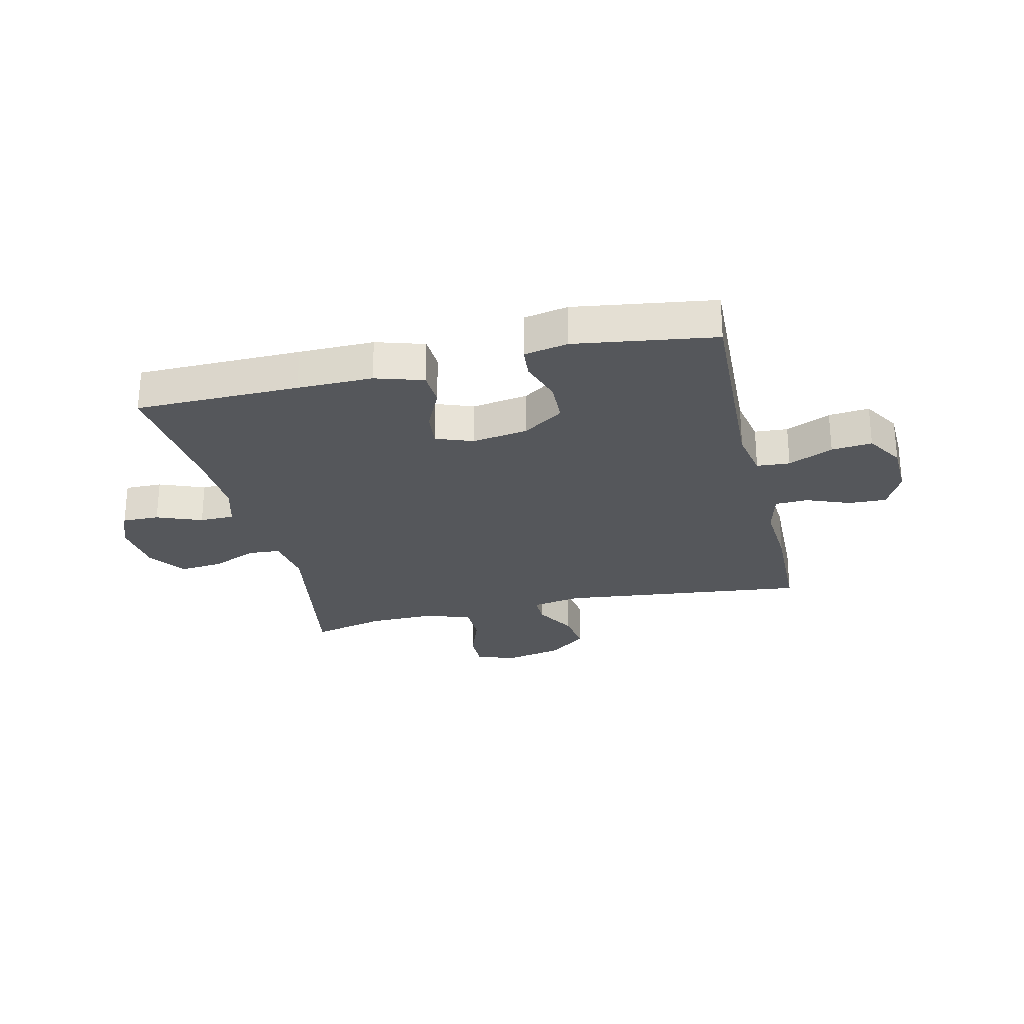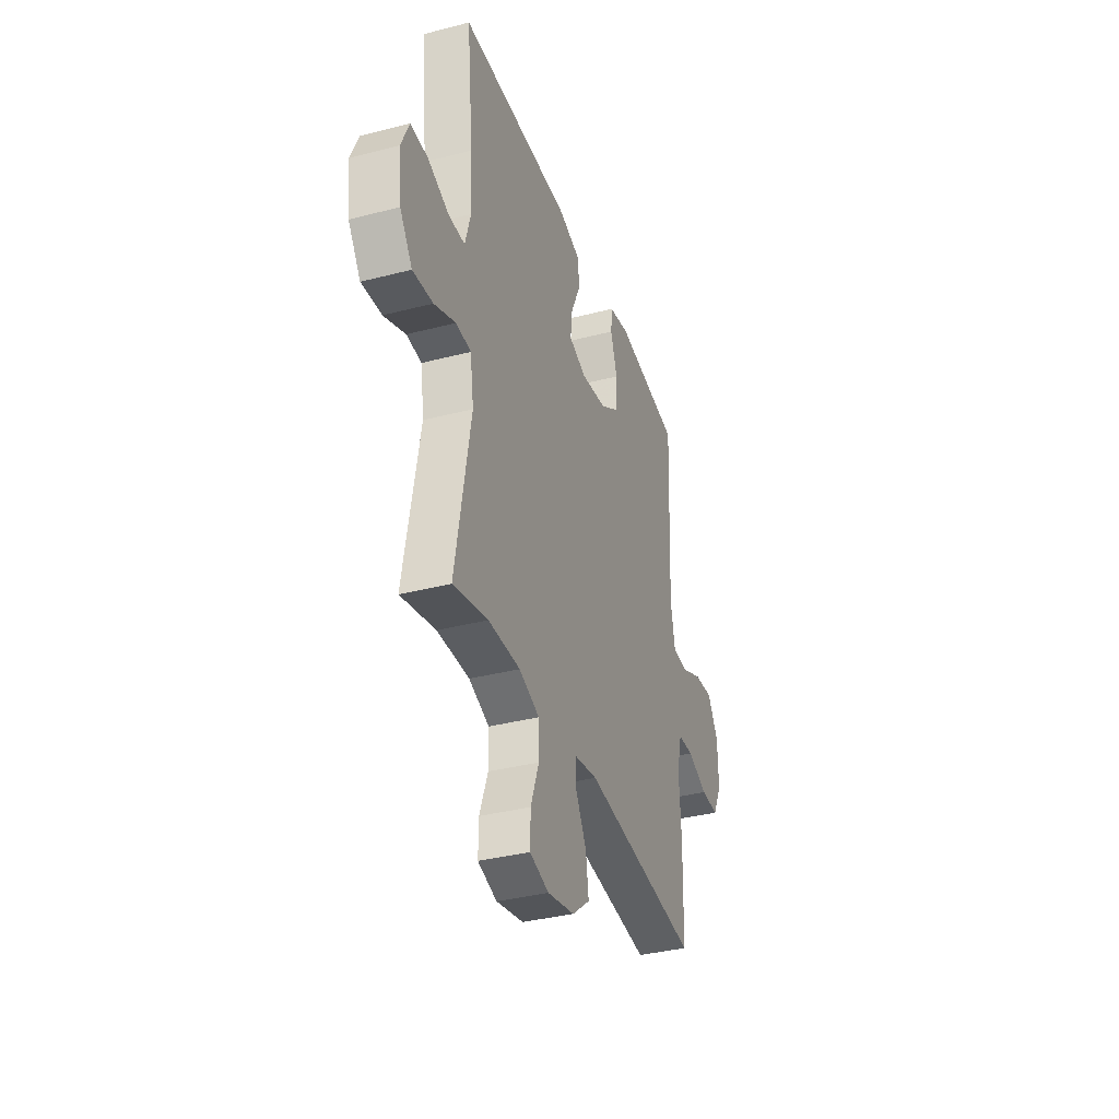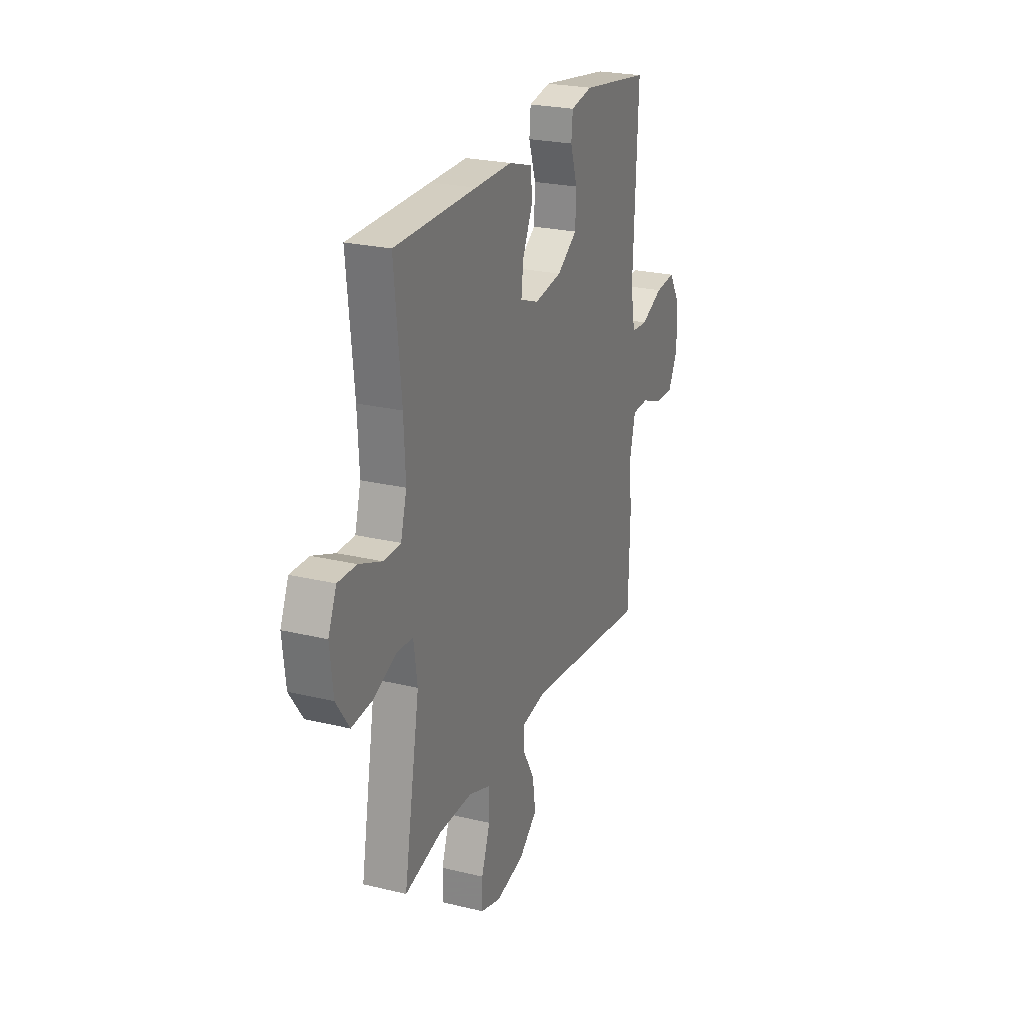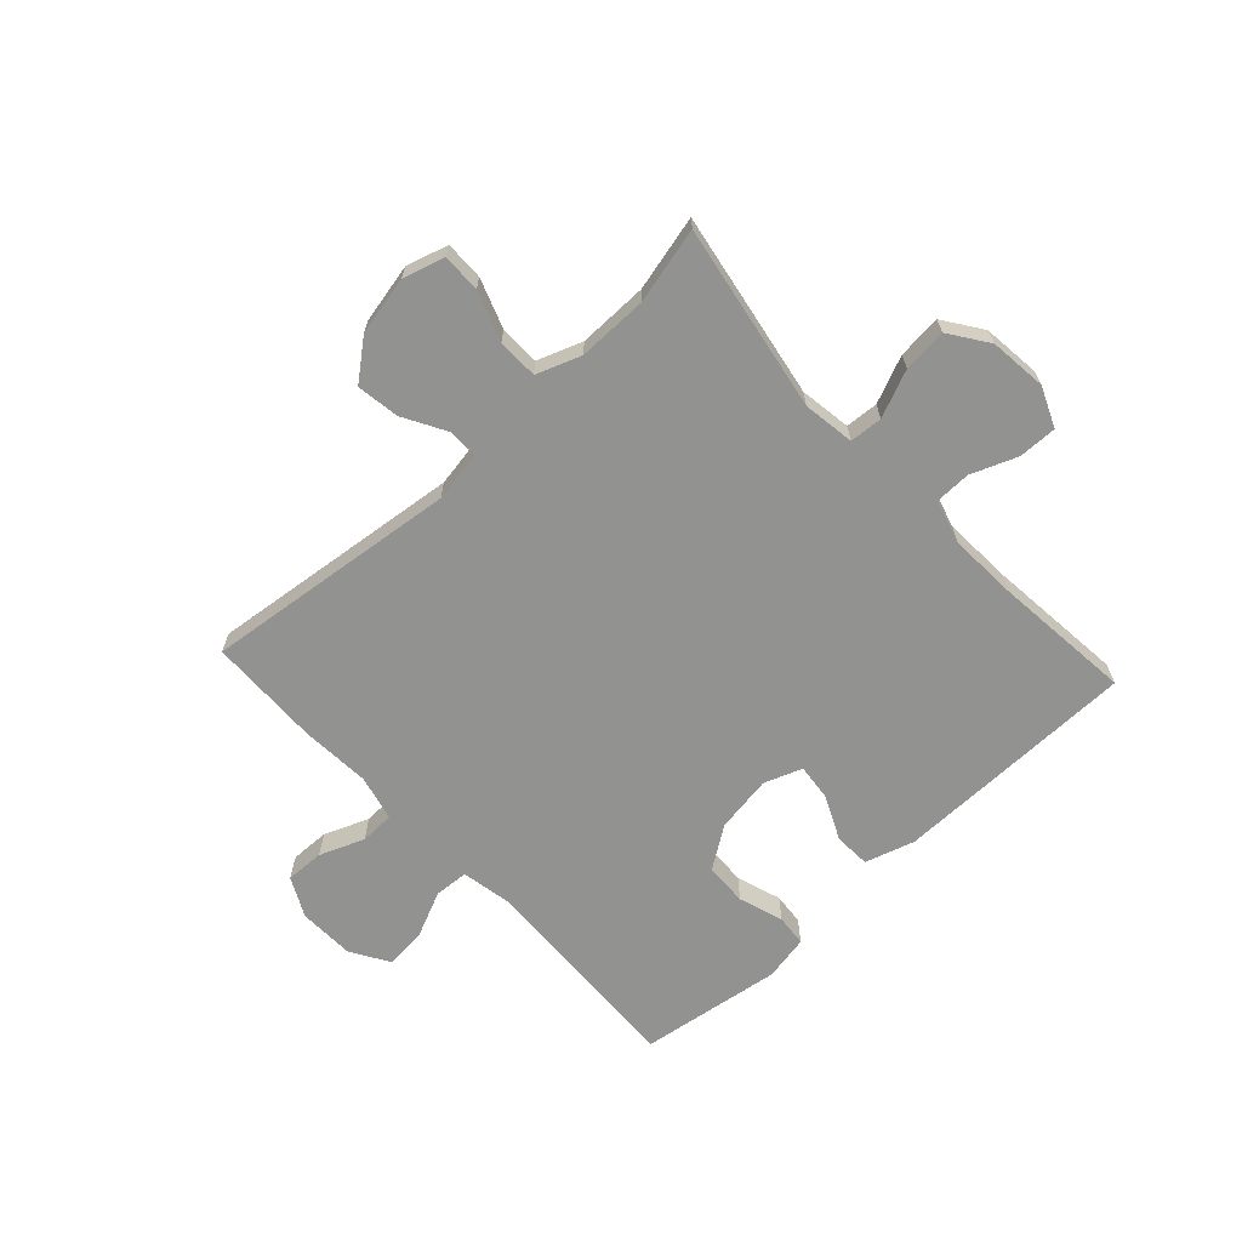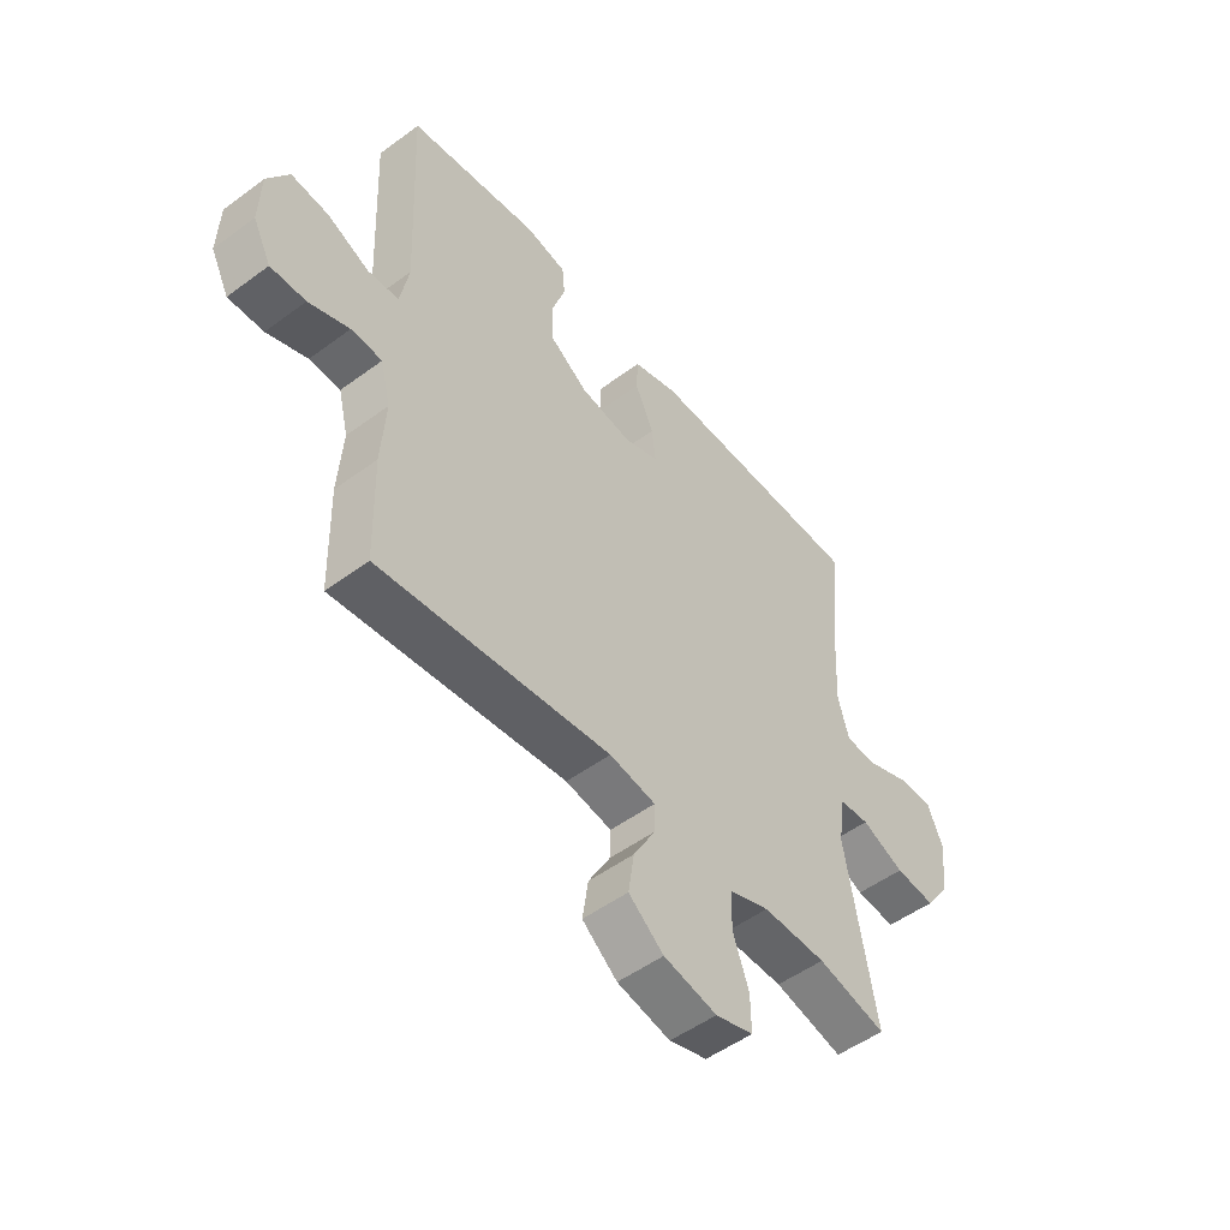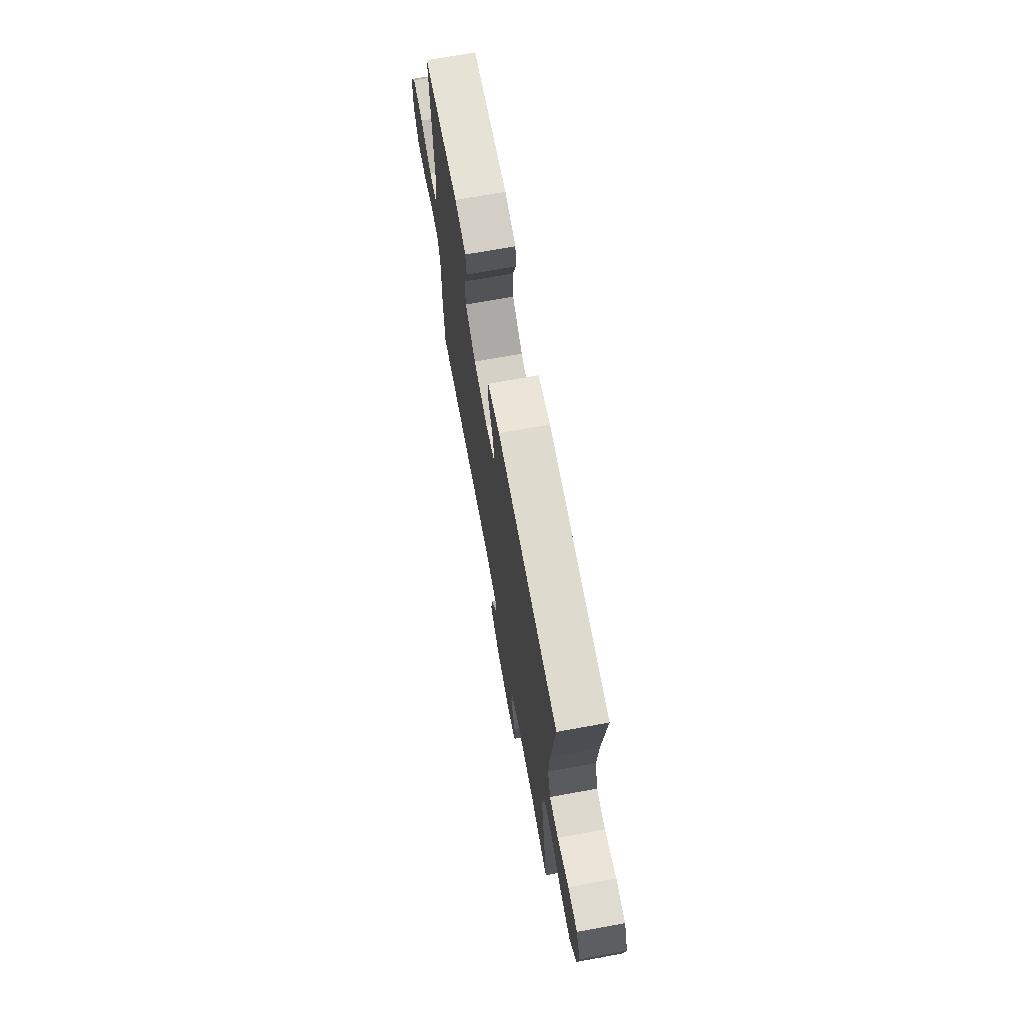
<metadata>
{"format":"obj","ext":"obj","renderer":"f3d","projection":"perspective","resolution":1024,"background":"white","views":[{"elev":-26.5,"azim":13.3,"up":"+Y"},{"elev":-36.2,"azim":-71.3,"up":"+Z"},{"elev":24.4,"azim":-68.3,"up":"+Z"},{"elev":-66.3,"azim":-137.2,"up":"+Y"},{"elev":-51.1,"azim":128.8,"up":"+Z"},{"elev":70.7,"azim":-100.3,"up":"+Z"}]}
</metadata>
<code>
v 0.5 0.07 0.5
v 0.484 0.07 0.134
v 0.5 0.07 0.048
v 0.558 0.07 0.044
v 0.636 0.07 0.079
v 0.707 0.07 0.086
v 0.747 0.07 0.021
v 0.75 0.07 -0.075
v 0.716 0.07 -0.142
v 0.65 0.07 -0.14
v 0.574 0.07 -0.11
v 0.516 0.07 -0.112
v 0.497 0.07 -0.189
v 0.505 0.07 -0.309
v 0.5 0.07 -0.5
v 0.065 0.07 -0.45
v -0.022 0.07 -0.465
v -0.021 0.07 -0.516
v 0.02 0.07 -0.589
v 0.031 0.07 -0.662
v -0.035 0.07 -0.715
v -0.135 0.07 -0.736
v -0.206 0.07 -0.715
v -0.205 0.07 -0.649
v -0.175 0.07 -0.565
v -0.176 0.07 -0.496
v -0.252 0.07 -0.468
v -0.371 0.07 -0.469
v -0.5 0.07 -0.5
v -0.444 0.07 -0.181
v -0.457 0.07 -0.093
v -0.513 0.07 -0.089
v -0.593 0.07 -0.123
v -0.668 0.07 -0.13
v -0.714 0.07 -0.064
v -0.725 0.07 0.034
v -0.696 0.07 0.102
v -0.631 0.07 0.101
v -0.552 0.07 0.07
v -0.491 0.07 0.071
v -0.47 0.07 0.146
v -0.476 0.07 0.263
v -0.5 0.07 0.5
v -0.213 0.07 0.503
v -0.082 0.07 0.504
v 0.002 0.07 0.478
v 0.005 0.07 0.417
v -0.03 0.07 0.341
v -0.037 0.07 0.279
v 0.028 0.07 0.255
v 0.125 0.07 0.27
v 0.196 0.07 0.318
v 0.199 0.07 0.391
v 0.174 0.07 0.467
v 0.179 0.07 0.521
v 0.256 0.07 0.536
v 0.5 0 0.5
v 0.484 0 0.134
v 0.5 0 0.048
v 0.558 0 0.044
v 0.636 0 0.079
v 0.707 0 0.086
v 0.747 0 0.021
v 0.75 0 -0.075
v 0.716 0 -0.142
v 0.65 0 -0.14
v 0.574 0 -0.11
v 0.516 0 -0.112
v 0.497 0 -0.189
v 0.505 0 -0.309
v 0.5 0 -0.5
v 0.065 0 -0.45
v -0.022 0 -0.465
v -0.021 0 -0.516
v 0.02 0 -0.589
v 0.031 0 -0.662
v -0.035 0 -0.715
v -0.135 0 -0.736
v -0.206 0 -0.715
v -0.205 0 -0.649
v -0.175 0 -0.565
v -0.176 0 -0.496
v -0.252 0 -0.468
v -0.371 0 -0.469
v -0.5 0 -0.5
v -0.444 0 -0.181
v -0.457 0 -0.093
v -0.513 0 -0.089
v -0.593 0 -0.123
v -0.668 0 -0.13
v -0.714 0 -0.064
v -0.725 0 0.034
v -0.696 0 0.102
v -0.631 0 0.101
v -0.552 0 0.07
v -0.491 0 0.071
v -0.47 0 0.146
v -0.476 0 0.263
v -0.5 0 0.5
v -0.213 0 0.503
v -0.082 0 0.504
v 0.002 0 0.478
v 0.005 0 0.417
v -0.03 0 0.341
v -0.037 0 0.279
v 0.028 0 0.255
v 0.125 0 0.27
v 0.196 0 0.318
v 0.199 0 0.391
v 0.174 0 0.467
v 0.179 0 0.521
v 0.256 0 0.536
f 53 54 55 56
f 52 53 56 1
f 51 52 1 2
f 50 51 2 3
f 49 50 3
f 45 46 47 48
f 45 48 49
f 42 43 44 45
f 41 42 45 49
f 40 41 49 3
f 36 37 38 39
f 32 33 34 35
f 31 32 35 36
f 28 29 30
f 27 28 30 31
f 26 27 31
f 22 23 24 25
f 22 25 26
f 21 22 26
f 18 19 20 21
f 17 18 21 26
f 13 14 15 16
f 12 13 16 17
f 8 9 10 11
f 8 11 12
f 7 8 12
f 4 5 6 7
f 4 7 12
f 31 36 39 40
f 17 26 31 40
f 12 17 40
f 3 4 12 40
f 112 111 110 109
f 57 112 109 108
f 58 57 108 107
f 59 58 107 106
f 59 106 105
f 104 103 102 101
f 105 104 101
f 101 100 99 98
f 105 101 98 97
f 59 105 97 96
f 95 94 93 92
f 91 90 89 88
f 92 91 88 87
f 86 85 84
f 87 86 84 83
f 87 83 82
f 81 80 79 78
f 82 81 78
f 82 78 77
f 77 76 75 74
f 82 77 74 73
f 72 71 70 69
f 73 72 69 68
f 67 66 65 64
f 68 67 64
f 68 64 63
f 63 62 61 60
f 68 63 60
f 96 95 92 87
f 96 87 82 73
f 96 73 68
f 96 68 60 59
f 1 57 58 2
f 2 58 59 3
f 3 59 60 4
f 4 60 61 5
f 5 61 62 6
f 6 62 63 7
f 7 63 64 8
f 8 64 65 9
f 9 65 66 10
f 10 66 67 11
f 11 67 68 12
f 12 68 69 13
f 13 69 70 14
f 14 70 71 15
f 15 71 72 16
f 16 72 73 17
f 17 73 74 18
f 18 74 75 19
f 19 75 76 20
f 20 76 77 21
f 21 77 78 22
f 22 78 79 23
f 23 79 80 24
f 24 80 81 25
f 25 81 82 26
f 26 82 83 27
f 27 83 84 28
f 28 84 85 29
f 29 85 86 30
f 30 86 87 31
f 31 87 88 32
f 32 88 89 33
f 33 89 90 34
f 34 90 91 35
f 35 91 92 36
f 36 92 93 37
f 37 93 94 38
f 38 94 95 39
f 39 95 96 40
f 40 96 97 41
f 41 97 98 42
f 42 98 99 43
f 43 99 100 44
f 44 100 101 45
f 45 101 102 46
f 46 102 103 47
f 47 103 104 48
f 48 104 105 49
f 49 105 106 50
f 50 106 107 51
f 51 107 108 52
f 52 108 109 53
f 53 109 110 54
f 54 110 111 55
f 55 111 112 56
f 56 112 57 1

</code>
